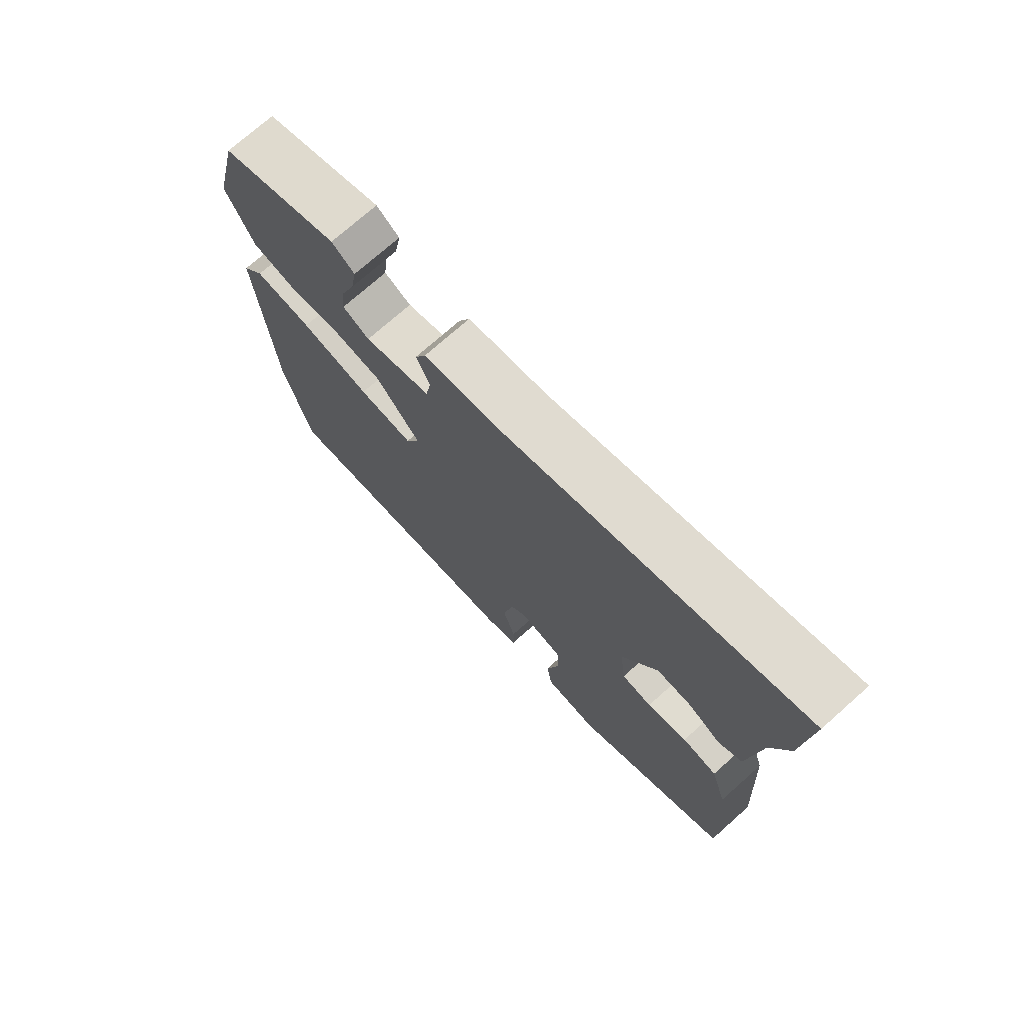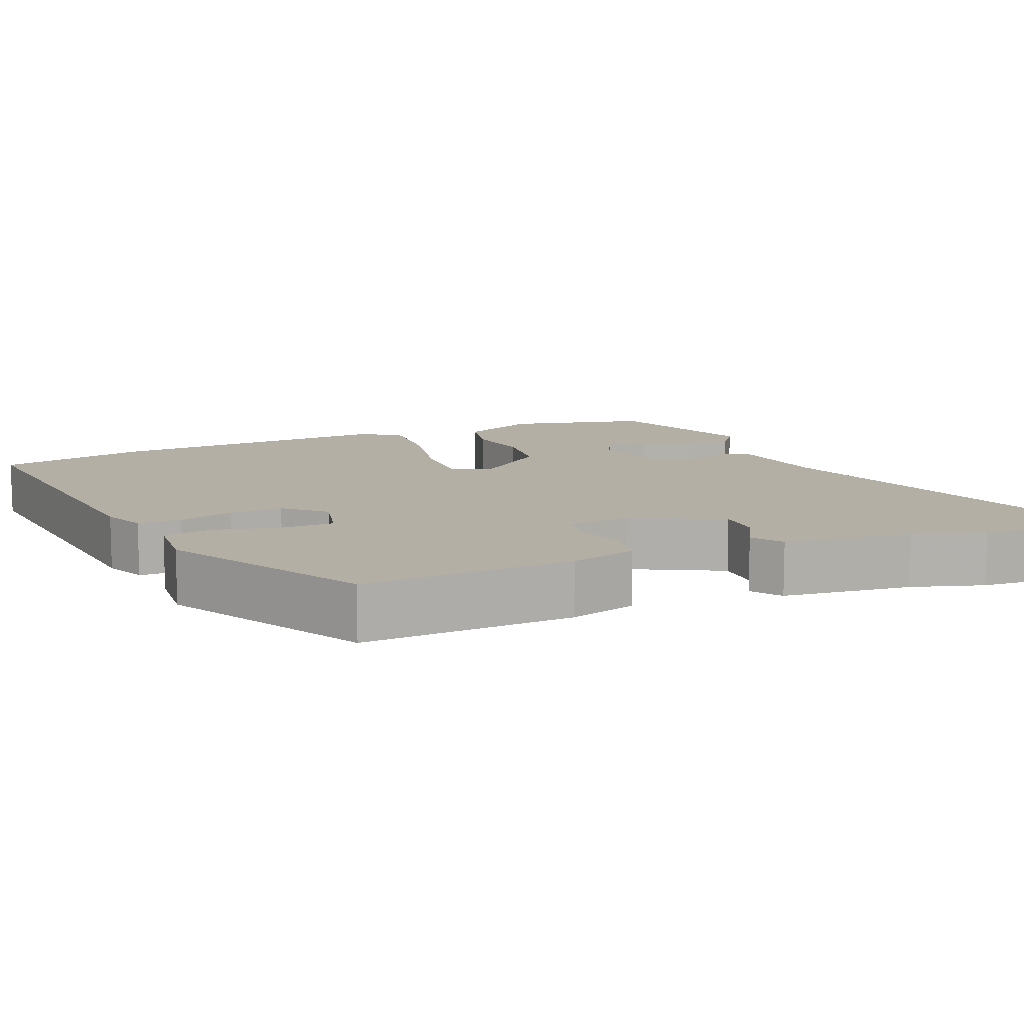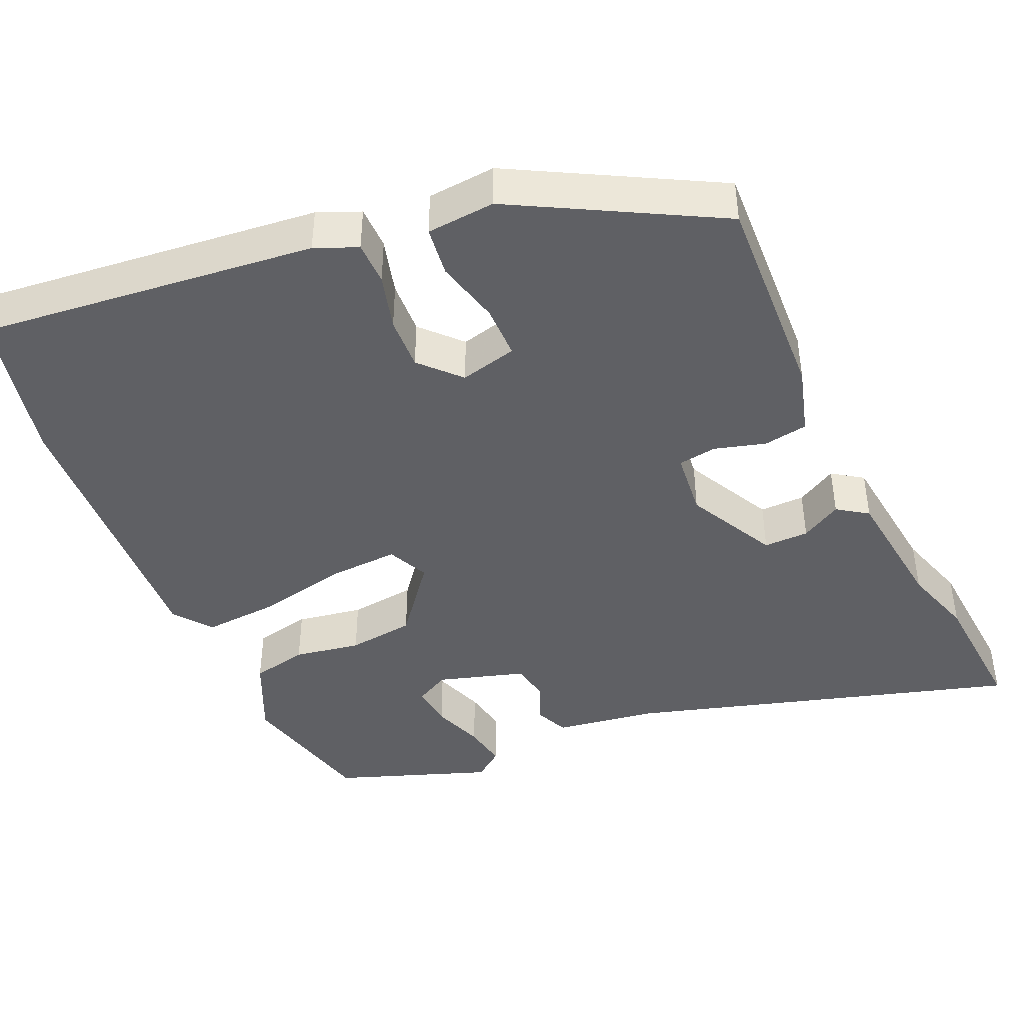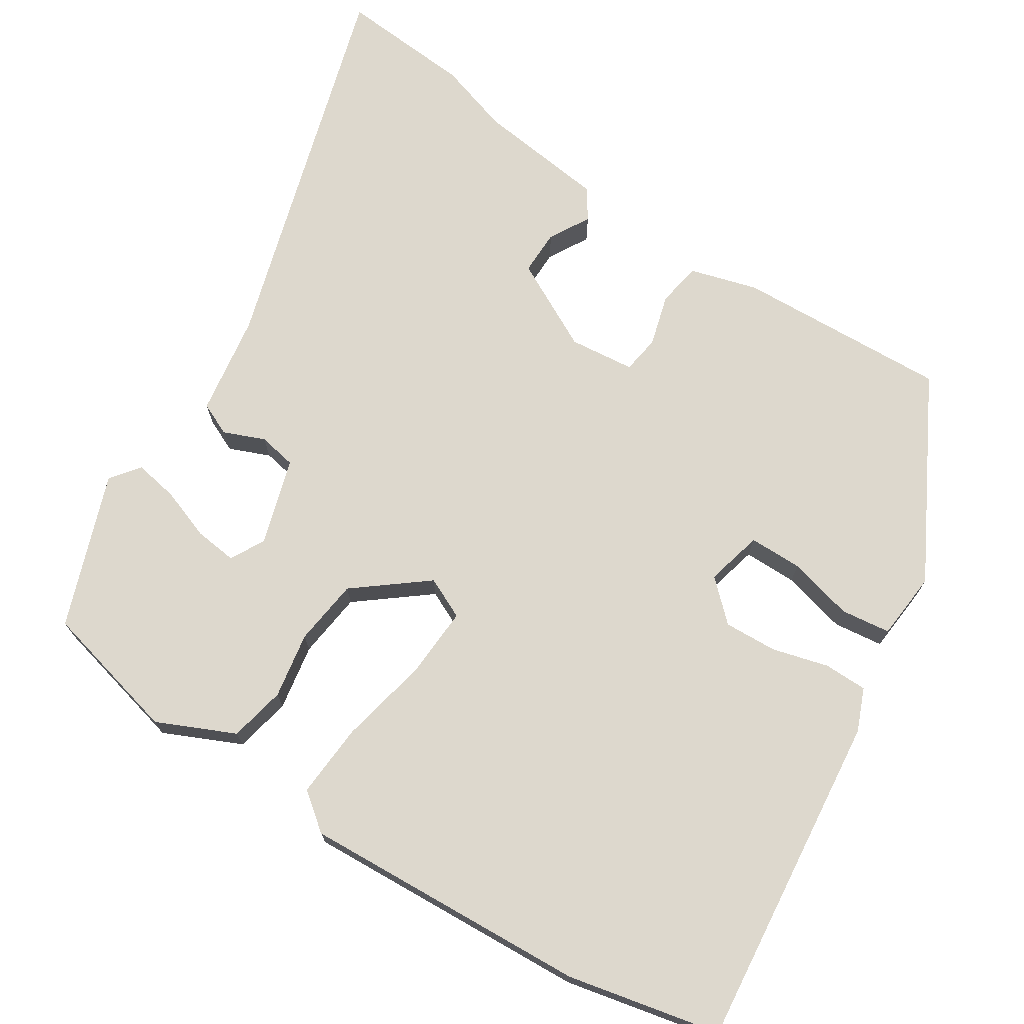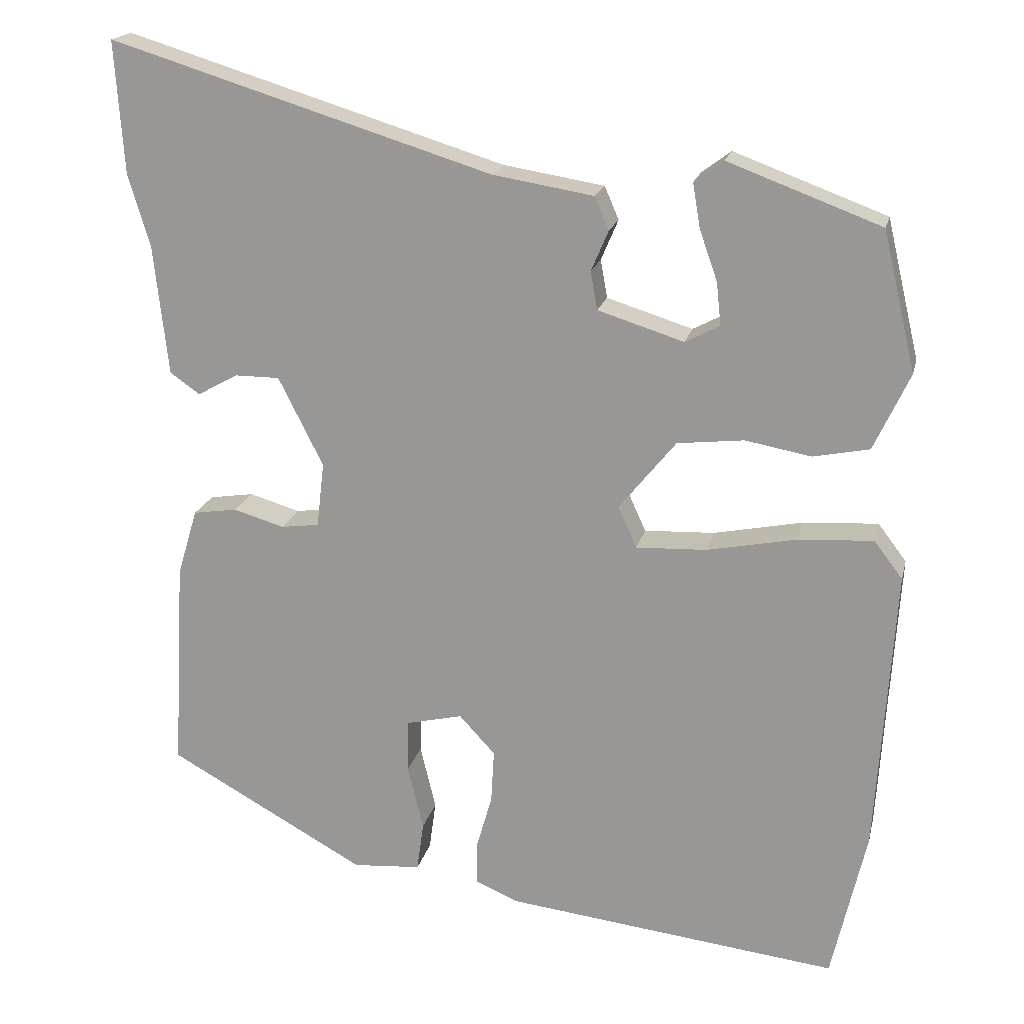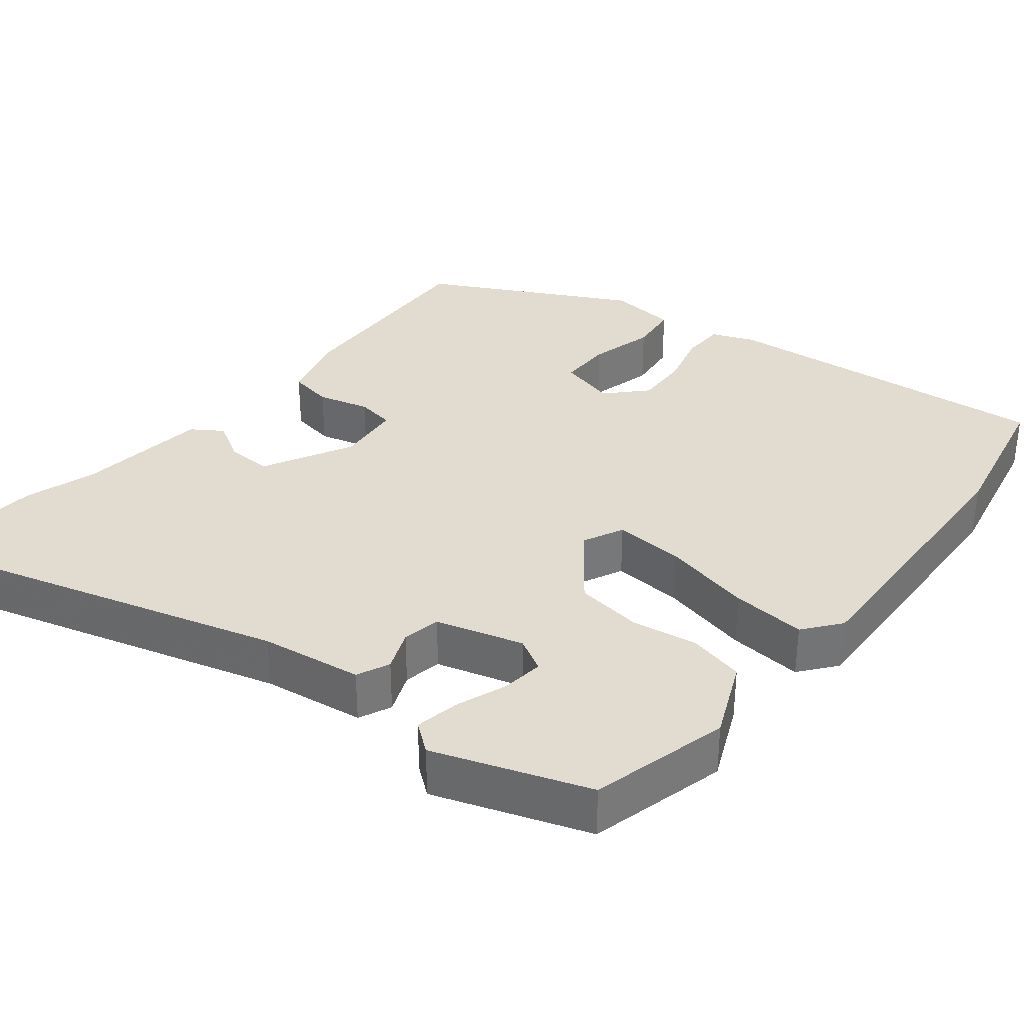
<metadata>
{"format":"obj","ext":"obj","renderer":"f3d","projection":"perspective","resolution":1024,"background":"white","views":[{"elev":73.8,"azim":-131.6,"up":"+Z"},{"elev":11.3,"azim":-112.5,"up":"+Y"},{"elev":-43.3,"azim":-155.5,"up":"+Y"},{"elev":72.1,"azim":123.3,"up":"+Y"},{"elev":18.8,"azim":12.8,"up":"+Z"},{"elev":34.2,"azim":39.9,"up":"+Y"}]}
</metadata>
<code>
v 0.504 0.07 0.455
v 0.548 0.07 0.269
v 0.5 0.07 0.166
v 0.425 0.07 0.151
v 0.337 0.07 0.167
v 0.248 0.07 0.157
v 0.172 0.07 0.063
v 0.197 0.07 0.008
v 0.291 0.07 0.012
v 0.411 0.07 0.036
v 0.511 0.07 0.042
v 0.549 0.07 -0.008
v 0.525 0.07 -0.39
v 0.479 0.07 -0.592
v 0.032 0.07 -0.54
v -0.024 0.07 -0.516
v -0.024 0.07 -0.458
v -0.003 0.07 -0.384
v 0.001 0.07 -0.313
v -0.047 0.07 -0.261
v -0.123 0.07 -0.279
v -0.124 0.07 -0.35
v -0.103 0.07 -0.437
v -0.112 0.07 -0.503
v -0.203 0.07 -0.51
v -0.468 0.07 -0.363
v -0.452 0.07 -0.08
v -0.425 0.07 0.01
v -0.366 0.07 0.019
v -0.298 0.07 -0.001
v -0.247 0.07 0.006
v -0.237 0.07 0.093
v -0.297 0.07 0.212
v -0.357 0.07 0.212
v -0.411 0.07 0.182
v -0.451 0.07 0.21
v -0.47 0.07 0.384
v -0.499 0.07 0.48
v -0.511 0.07 0.658
v 0 0.07 0.501
v 0.135 0.07 0.479
v 0.154 0.07 0.435
v 0.131 0.07 0.381
v 0.14 0.07 0.33
v 0.255 0.07 0.294
v 0.301 0.07 0.318
v 0.295 0.07 0.375
v 0.271 0.07 0.443
v 0.261 0.07 0.502
v 0.3 0.07 0.531
v 0.504 0 0.455
v 0.548 0 0.269
v 0.5 0 0.166
v 0.425 0 0.151
v 0.337 0 0.167
v 0.248 0 0.157
v 0.172 0 0.063
v 0.197 0 0.008
v 0.291 0 0.012
v 0.411 0 0.036
v 0.511 0 0.042
v 0.549 0 -0.008
v 0.525 0 -0.39
v 0.479 0 -0.592
v 0.032 0 -0.54
v -0.024 0 -0.516
v -0.024 0 -0.458
v -0.003 0 -0.384
v 0.001 0 -0.313
v -0.047 0 -0.261
v -0.123 0 -0.279
v -0.124 0 -0.35
v -0.103 0 -0.437
v -0.112 0 -0.503
v -0.203 0 -0.51
v -0.468 0 -0.363
v -0.452 0 -0.08
v -0.425 0 0.01
v -0.366 0 0.019
v -0.298 0 -0.001
v -0.247 0 0.006
v -0.237 0 0.093
v -0.297 0 0.212
v -0.357 0 0.212
v -0.411 0 0.182
v -0.451 0 0.21
v -0.47 0 0.384
v -0.499 0 0.48
v -0.511 0 0.658
v 0 0 0.501
v 0.135 0 0.479
v 0.154 0 0.435
v 0.131 0 0.381
v 0.14 0 0.33
v 0.255 0 0.294
v 0.301 0 0.318
v 0.295 0 0.375
v 0.271 0 0.443
v 0.261 0 0.502
v 0.3 0 0.531
f 2 3 4
f 1 2 4
f 50 1 4
f 49 50 4
f 48 49 4
f 47 48 4
f 46 47 4 5
f 45 46 5 6
f 44 45 6 7
f 43 44 7
f 40 41 42 43
f 40 43 7
f 39 40 7
f 38 39 7
f 37 38 7
f 34 35 36 37
f 33 34 37
f 33 37 7 8
f 32 33 8
f 31 32 8
f 30 31 8
f 28 29 30
f 27 28 30
f 26 27 30
f 25 26 30
f 24 25 30
f 23 24 30
f 22 23 30
f 21 22 30
f 20 21 30 8
f 19 20 8 9
f 13 14 15
f 12 13 15
f 11 12 15
f 10 11 15
f 9 10 15
f 19 9 15
f 18 19 15
f 15 16 17 18
f 54 53 52
f 54 52 51
f 54 51 100
f 54 100 99
f 54 99 98
f 54 98 97
f 55 54 97 96
f 56 55 96 95
f 57 56 95 94
f 57 94 93
f 93 92 91 90
f 57 93 90
f 57 90 89
f 57 89 88
f 57 88 87
f 87 86 85 84
f 87 84 83
f 58 57 87 83
f 58 83 82
f 58 82 81
f 58 81 80
f 80 79 78
f 80 78 77
f 80 77 76
f 80 76 75
f 80 75 74
f 80 74 73
f 80 73 72
f 80 72 71
f 58 80 71 70
f 59 58 70 69
f 65 64 63
f 65 63 62
f 65 62 61
f 65 61 60
f 65 60 59
f 65 59 69
f 65 69 68
f 68 67 66 65
f 1 51 52 2
f 2 52 53 3
f 3 53 54 4
f 4 54 55 5
f 5 55 56 6
f 6 56 57 7
f 7 57 58 8
f 8 58 59 9
f 9 59 60 10
f 10 60 61 11
f 11 61 62 12
f 12 62 63 13
f 13 63 64 14
f 14 64 65 15
f 15 65 66 16
f 16 66 67 17
f 17 67 68 18
f 18 68 69 19
f 19 69 70 20
f 20 70 71 21
f 21 71 72 22
f 22 72 73 23
f 23 73 74 24
f 24 74 75 25
f 25 75 76 26
f 26 76 77 27
f 27 77 78 28
f 28 78 79 29
f 29 79 80 30
f 30 80 81 31
f 31 81 82 32
f 32 82 83 33
f 33 83 84 34
f 34 84 85 35
f 35 85 86 36
f 36 86 87 37
f 37 87 88 38
f 38 88 89 39
f 39 89 90 40
f 40 90 91 41
f 41 91 92 42
f 42 92 93 43
f 43 93 94 44
f 44 94 95 45
f 45 95 96 46
f 46 96 97 47
f 47 97 98 48
f 48 98 99 49
f 49 99 100 50
f 50 100 51 1

</code>
